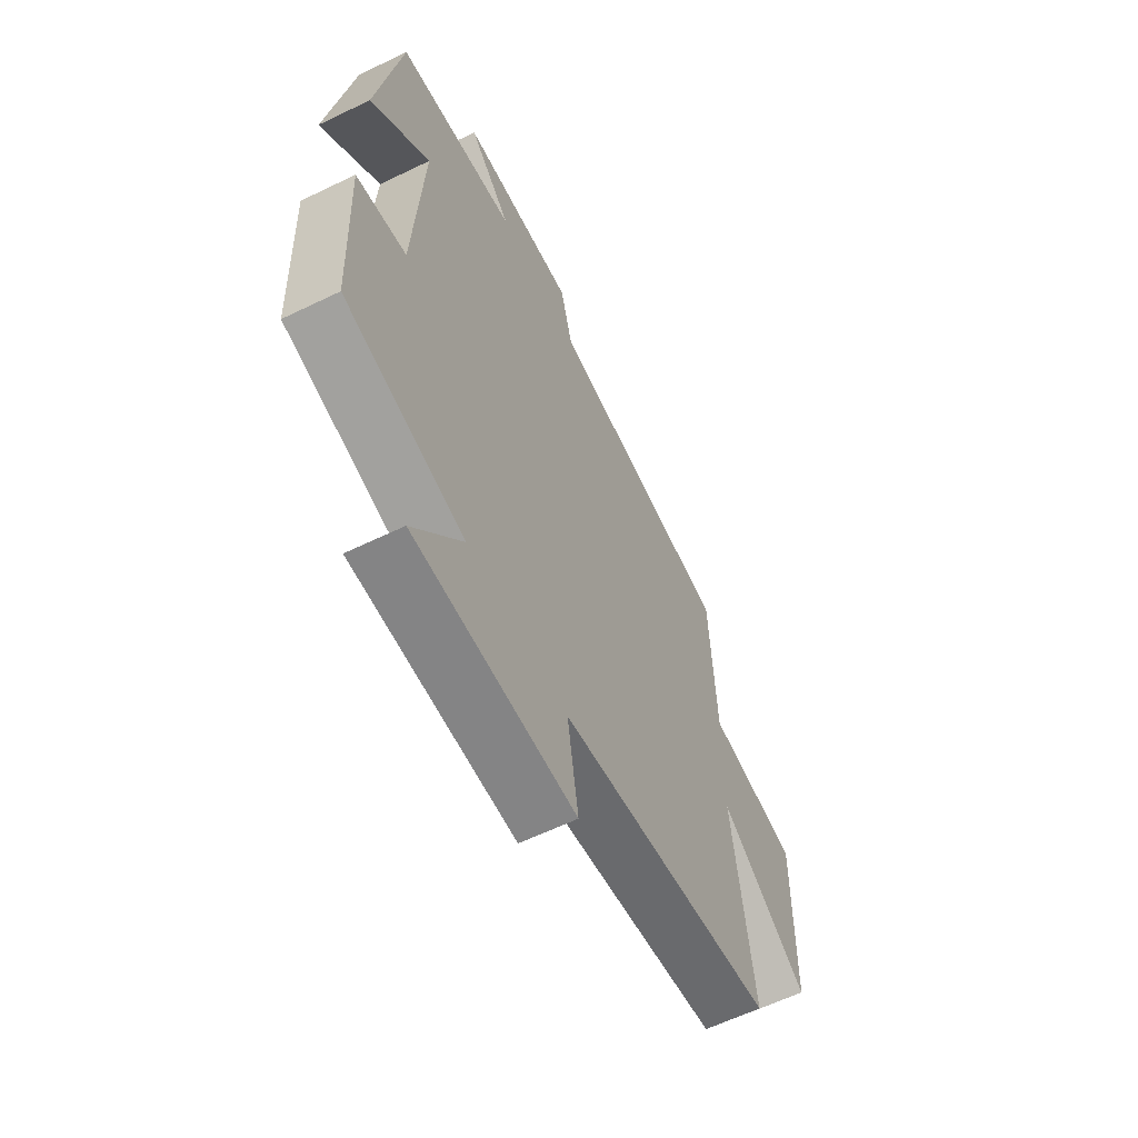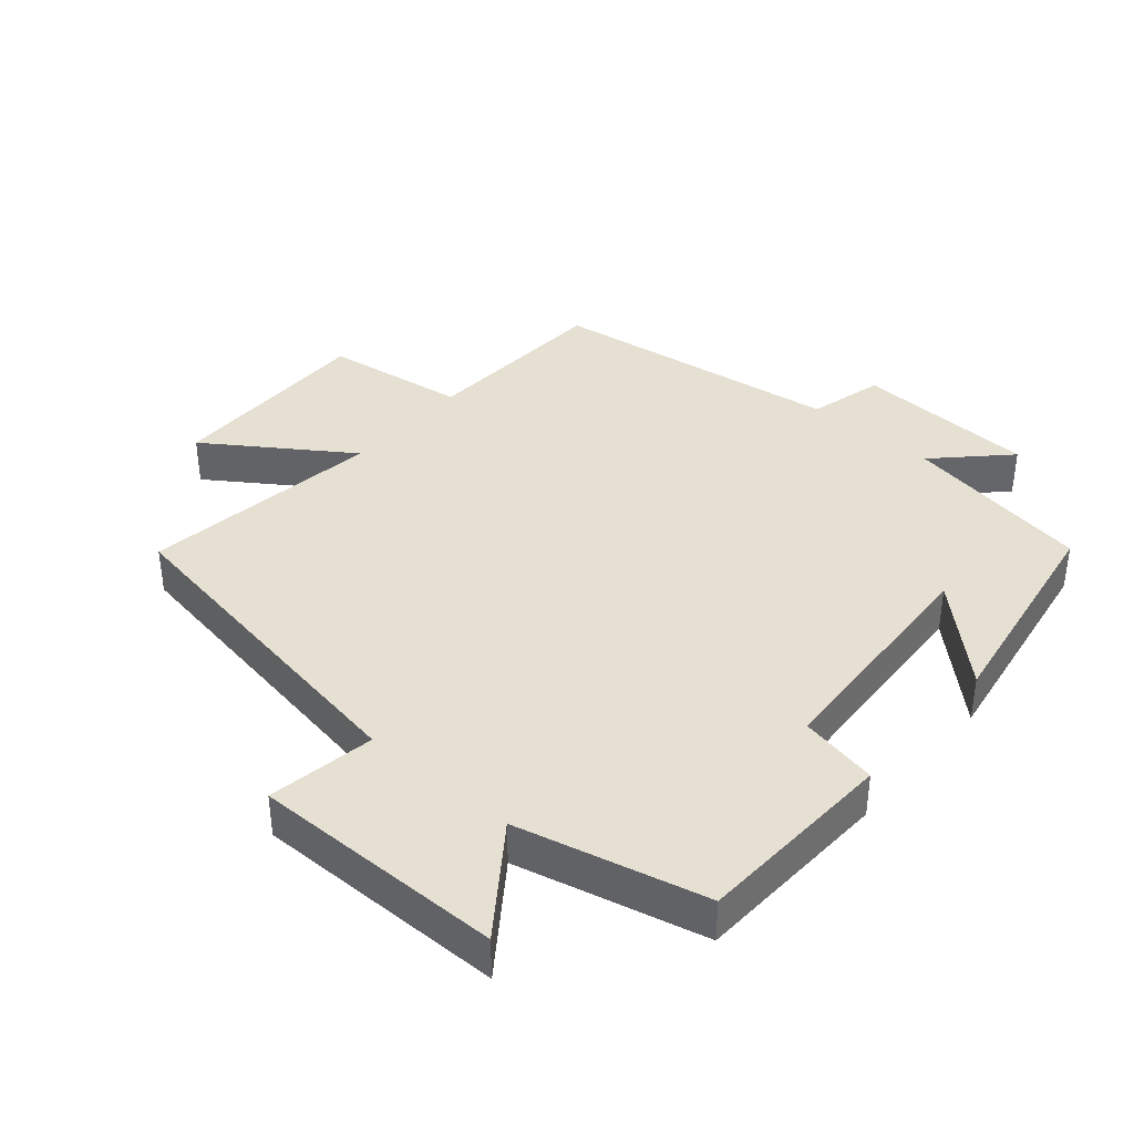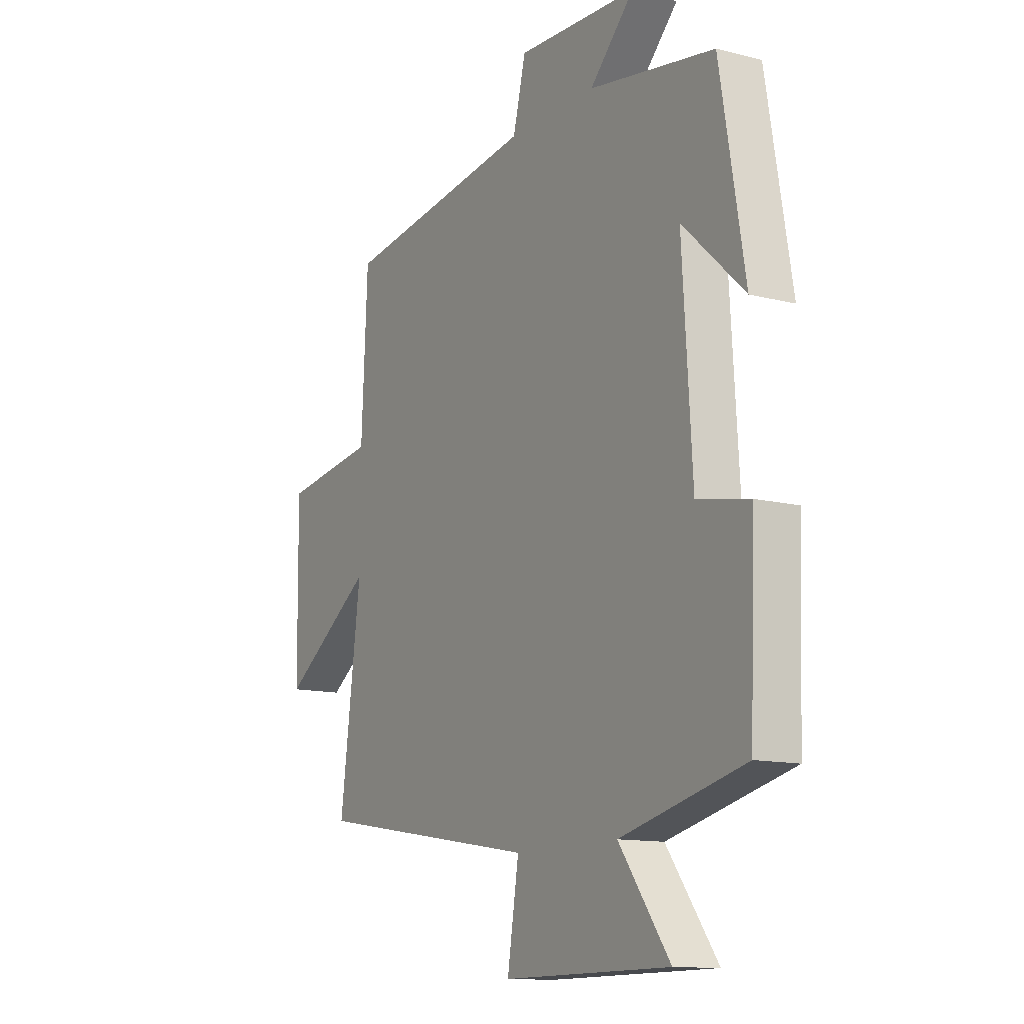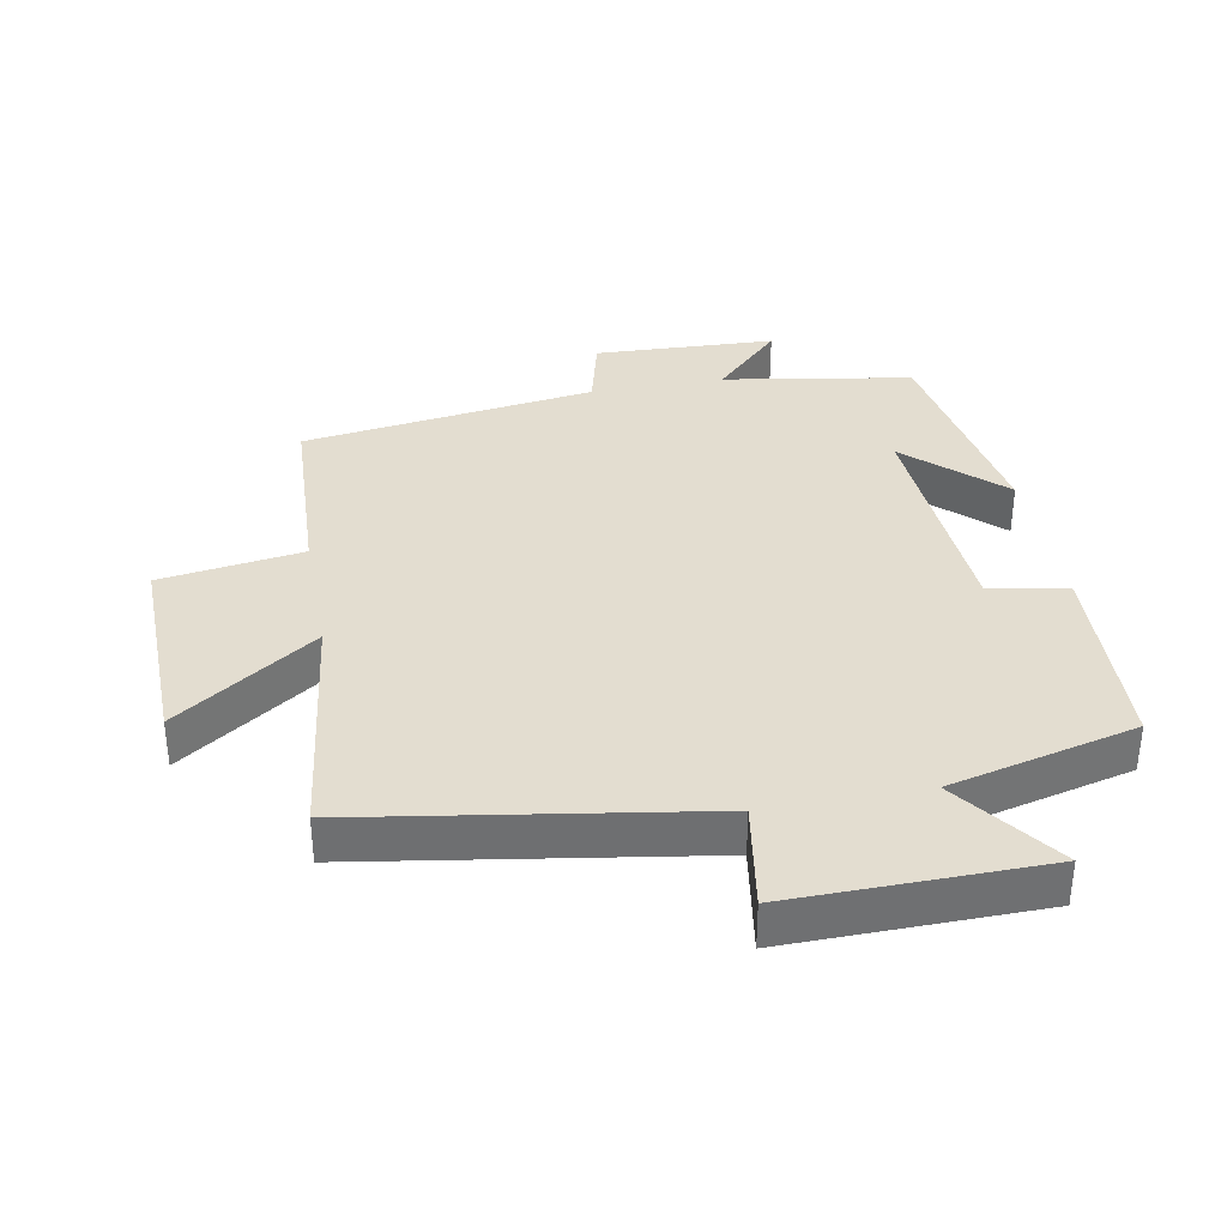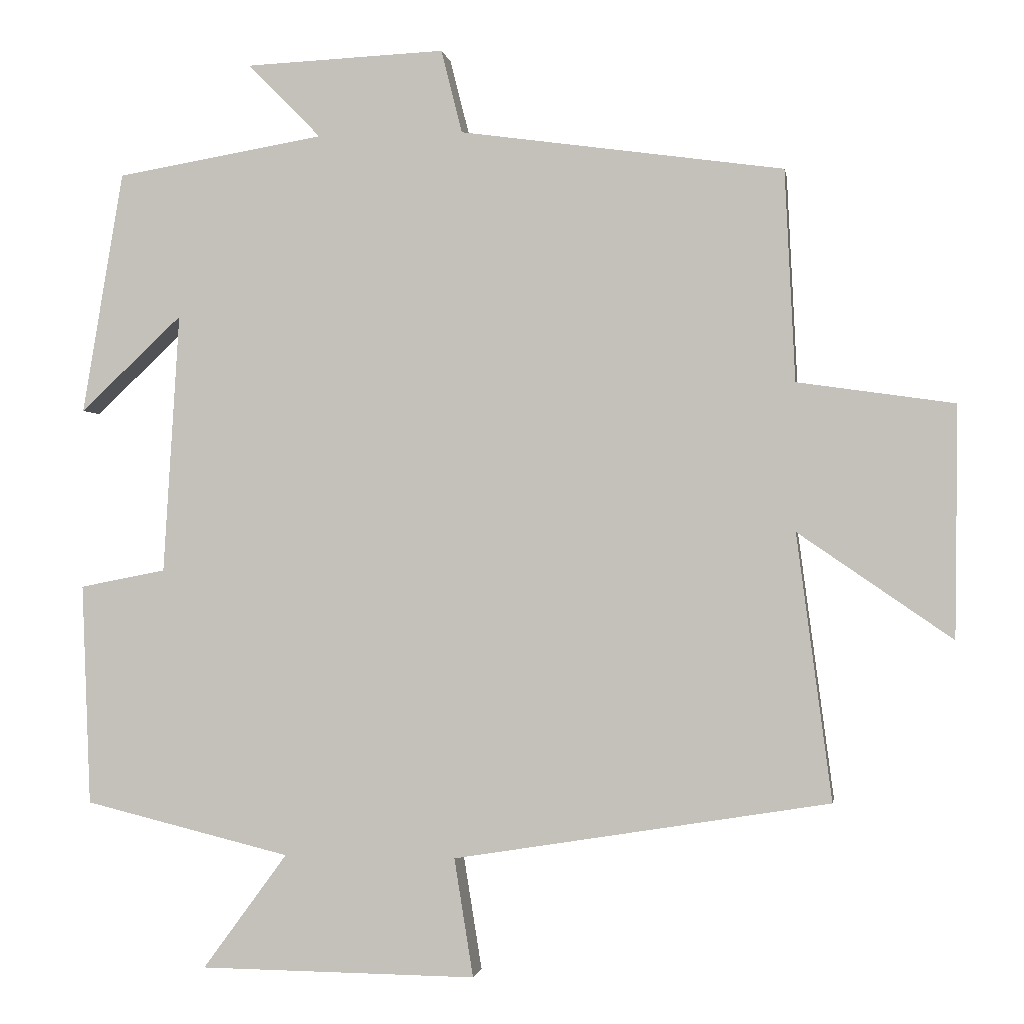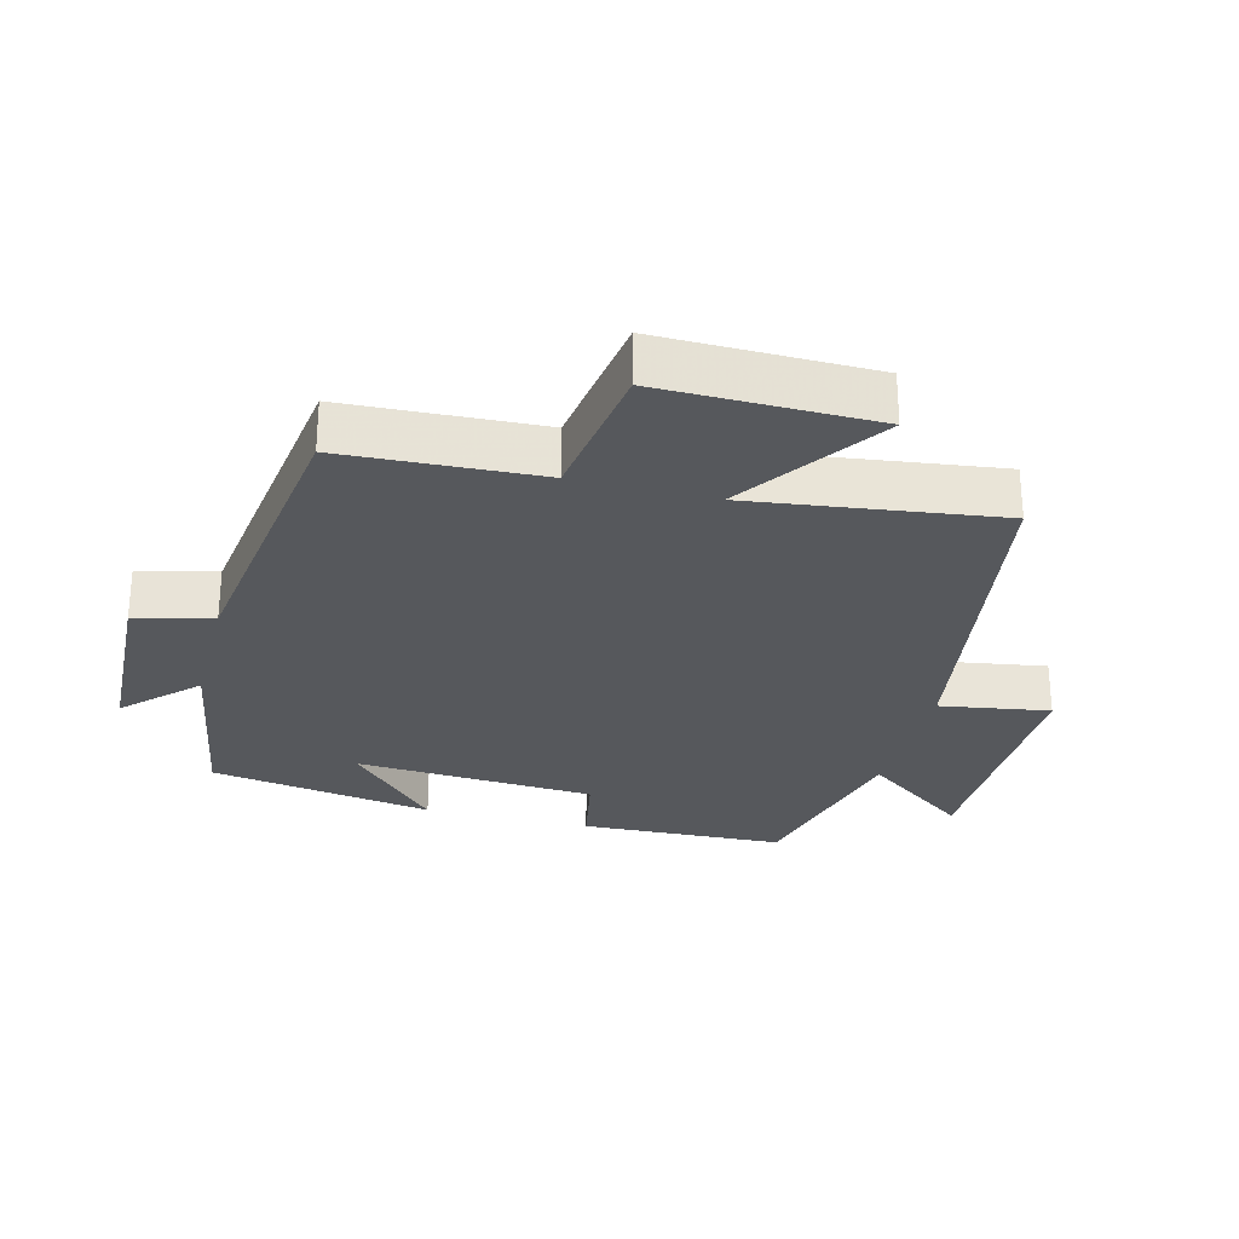
<metadata>
{"format":"obj","ext":"obj","renderer":"f3d","projection":"perspective","resolution":1024,"background":"white","views":[{"elev":-61.0,"azim":-63.7,"up":"+Z"},{"elev":38.4,"azim":-139.1,"up":"+Y"},{"elev":-12.5,"azim":-120.7,"up":"+Z"},{"elev":35.5,"azim":169.4,"up":"+Y"},{"elev":-1.3,"azim":9.0,"up":"+Z"},{"elev":-27.9,"azim":75.5,"up":"+Y"}]}
</metadata>
<code>
v -0.444 0.07 0.452
v -0.159 0.07 0.5
v -0.26 0.07 0.602
v 0.014 0.07 0.614
v 0.043 0.07 0.5
v 0.486 0.07 0.438
v 0.5 0.07 0.149
v 0.715 0.07 0.118
v 0.711 0.07 -0.198
v 0.5 0.07 -0.053
v 0.548 0.07 -0.417
v 0.033 0.07 -0.5
v 0.059 0.07 -0.662
v -0.321 0.07 -0.658
v -0.205 0.07 -0.5
v -0.488 0.07 -0.431
v -0.5 0.07 -0.128
v -0.382 0.07 -0.105
v -0.36 0.07 0.251
v -0.5 0.07 0.12
v -0.444 0 0.452
v -0.159 0 0.5
v -0.26 0 0.602
v 0.014 0 0.614
v 0.043 0 0.5
v 0.486 0 0.438
v 0.5 0 0.149
v 0.715 0 0.118
v 0.711 0 -0.198
v 0.5 0 -0.053
v 0.548 0 -0.417
v 0.033 0 -0.5
v 0.059 0 -0.662
v -0.321 0 -0.658
v -0.205 0 -0.5
v -0.488 0 -0.431
v -0.5 0 -0.128
v -0.382 0 -0.105
v -0.36 0 0.251
v -0.5 0 0.12
f 19 20 1 2
f 18 19 2
f 15 16 17 18
f 15 18 2
f 12 13 14 15
f 10 11 12 15
f 10 15 2
f 7 8 9 10
f 5 6 7 10
f 5 10 2 3
f 3 4 5
f 22 21 40 39
f 22 39 38
f 38 37 36 35
f 22 38 35
f 35 34 33 32
f 35 32 31 30
f 22 35 30
f 30 29 28 27
f 30 27 26 25
f 23 22 30 25
f 25 24 23
f 1 21 22 2
f 2 22 23 3
f 3 23 24 4
f 4 24 25 5
f 5 25 26 6
f 6 26 27 7
f 7 27 28 8
f 8 28 29 9
f 9 29 30 10
f 10 30 31 11
f 11 31 32 12
f 12 32 33 13
f 13 33 34 14
f 14 34 35 15
f 15 35 36 16
f 16 36 37 17
f 17 37 38 18
f 18 38 39 19
f 19 39 40 20
f 20 40 21 1

</code>
